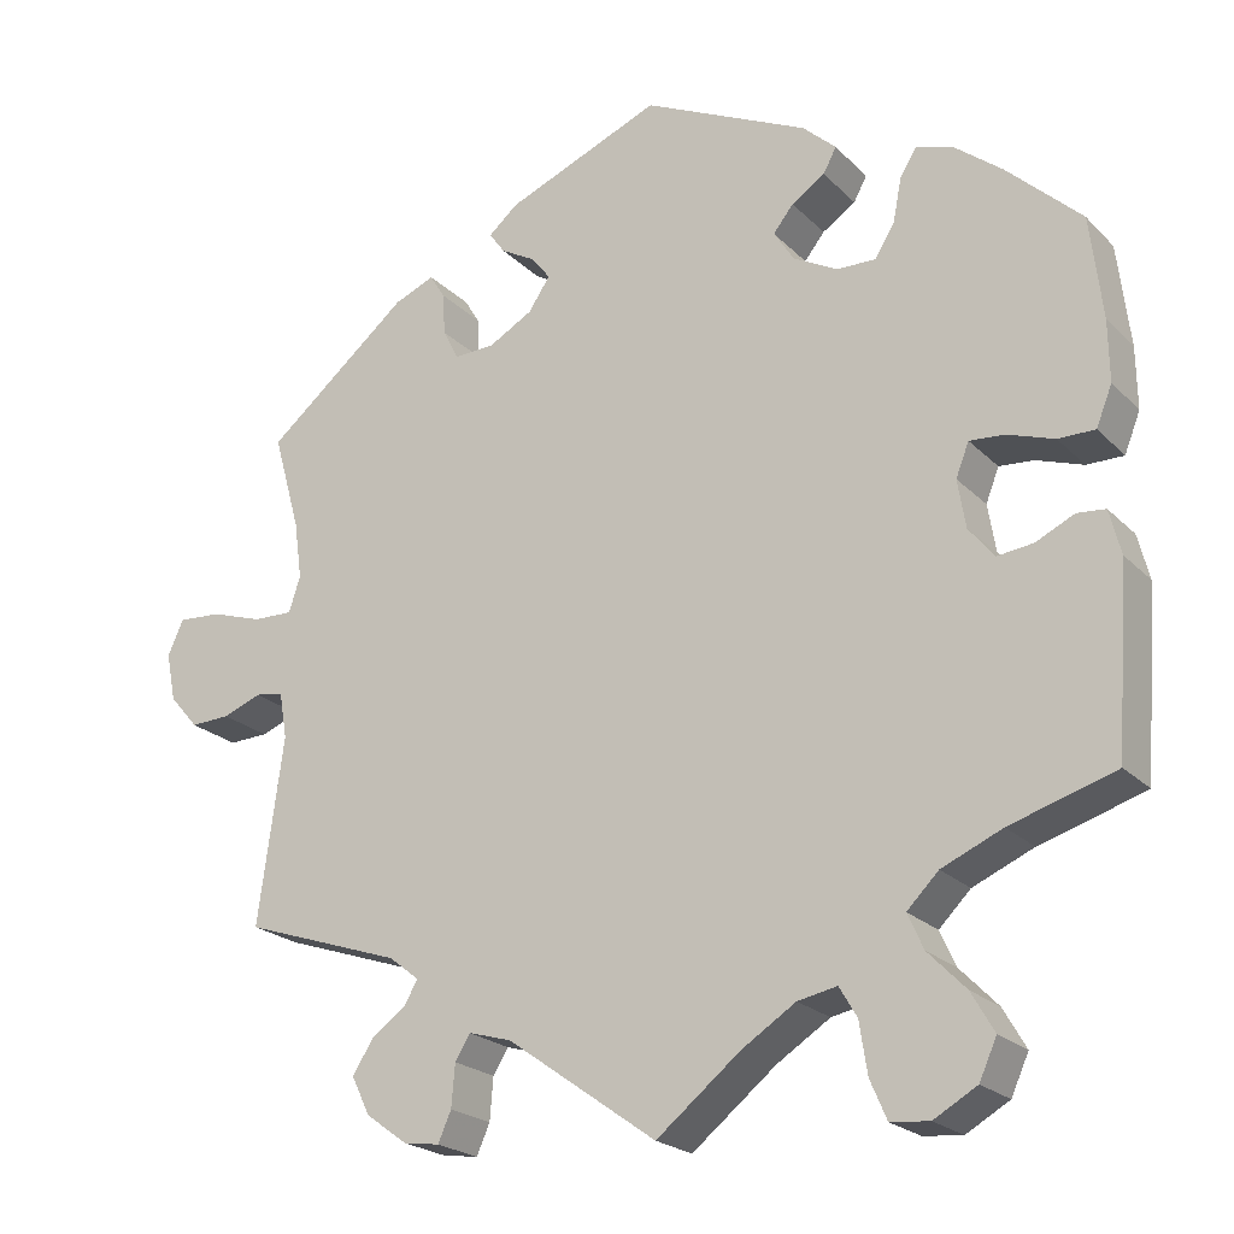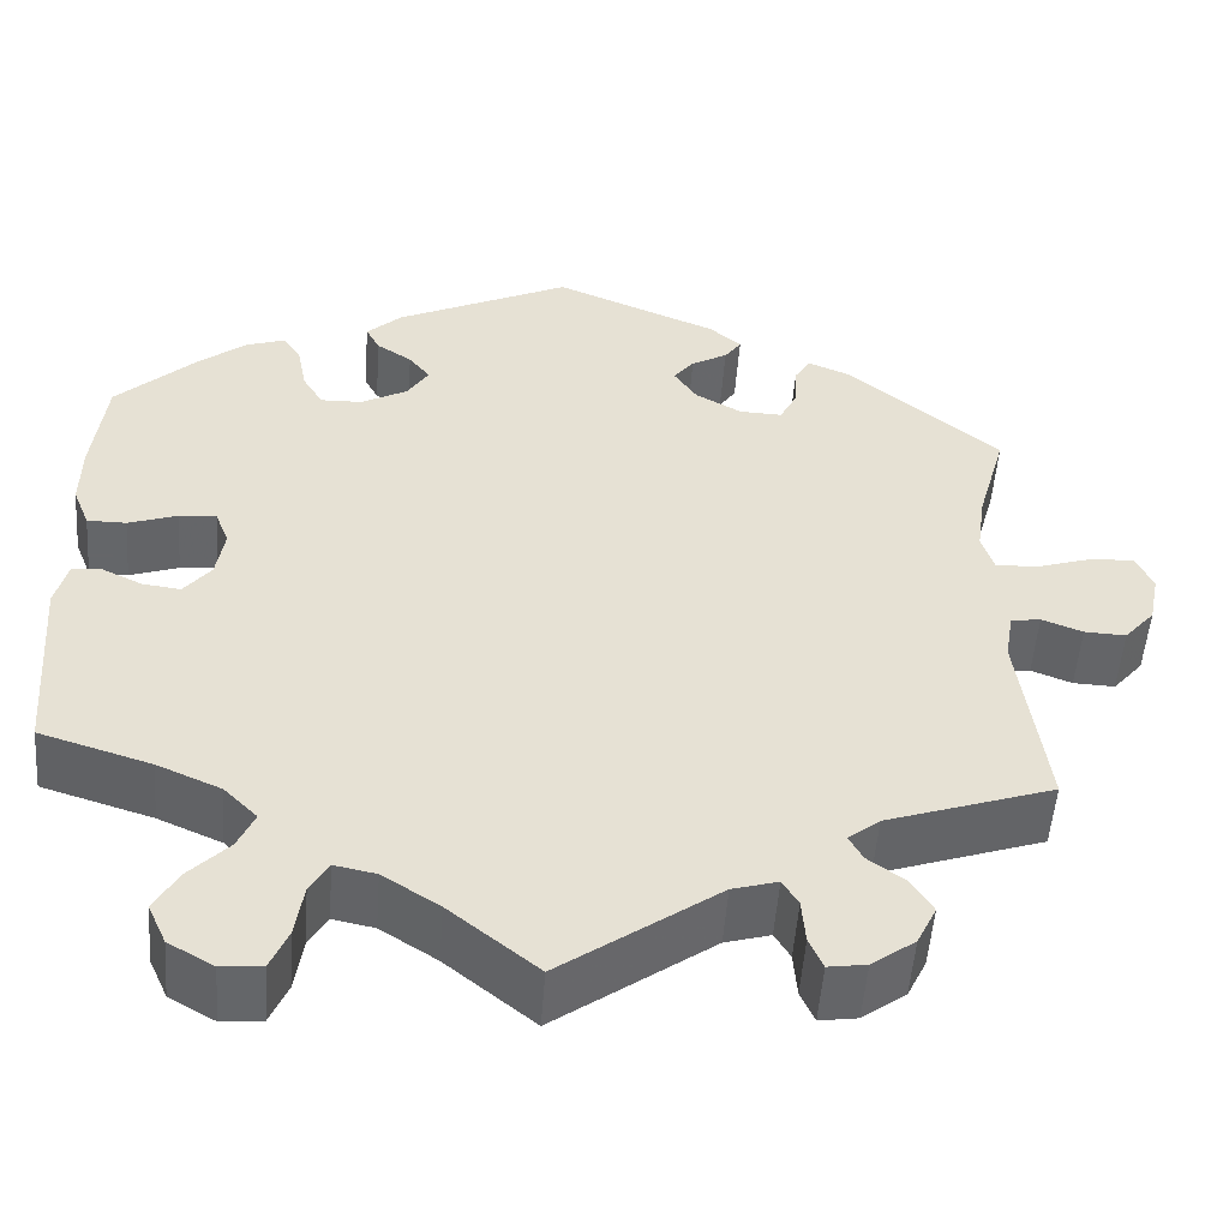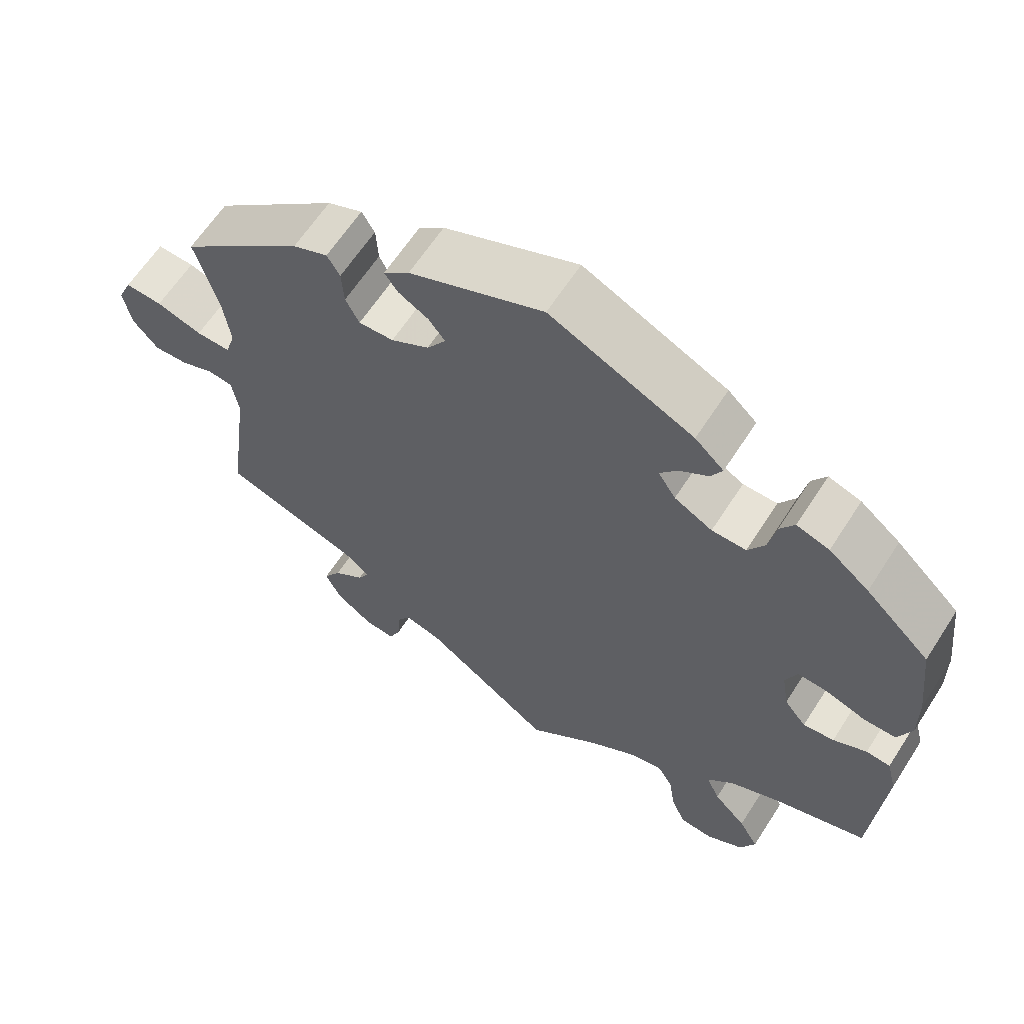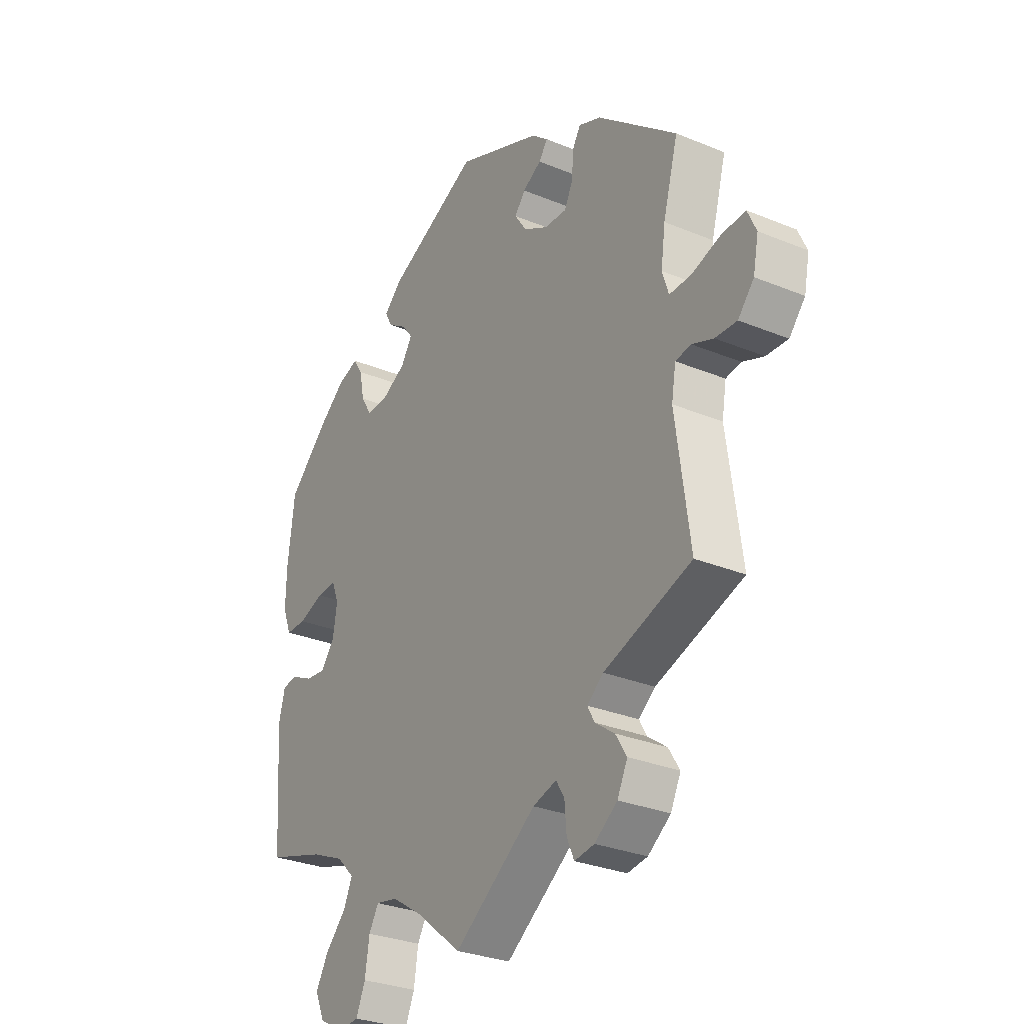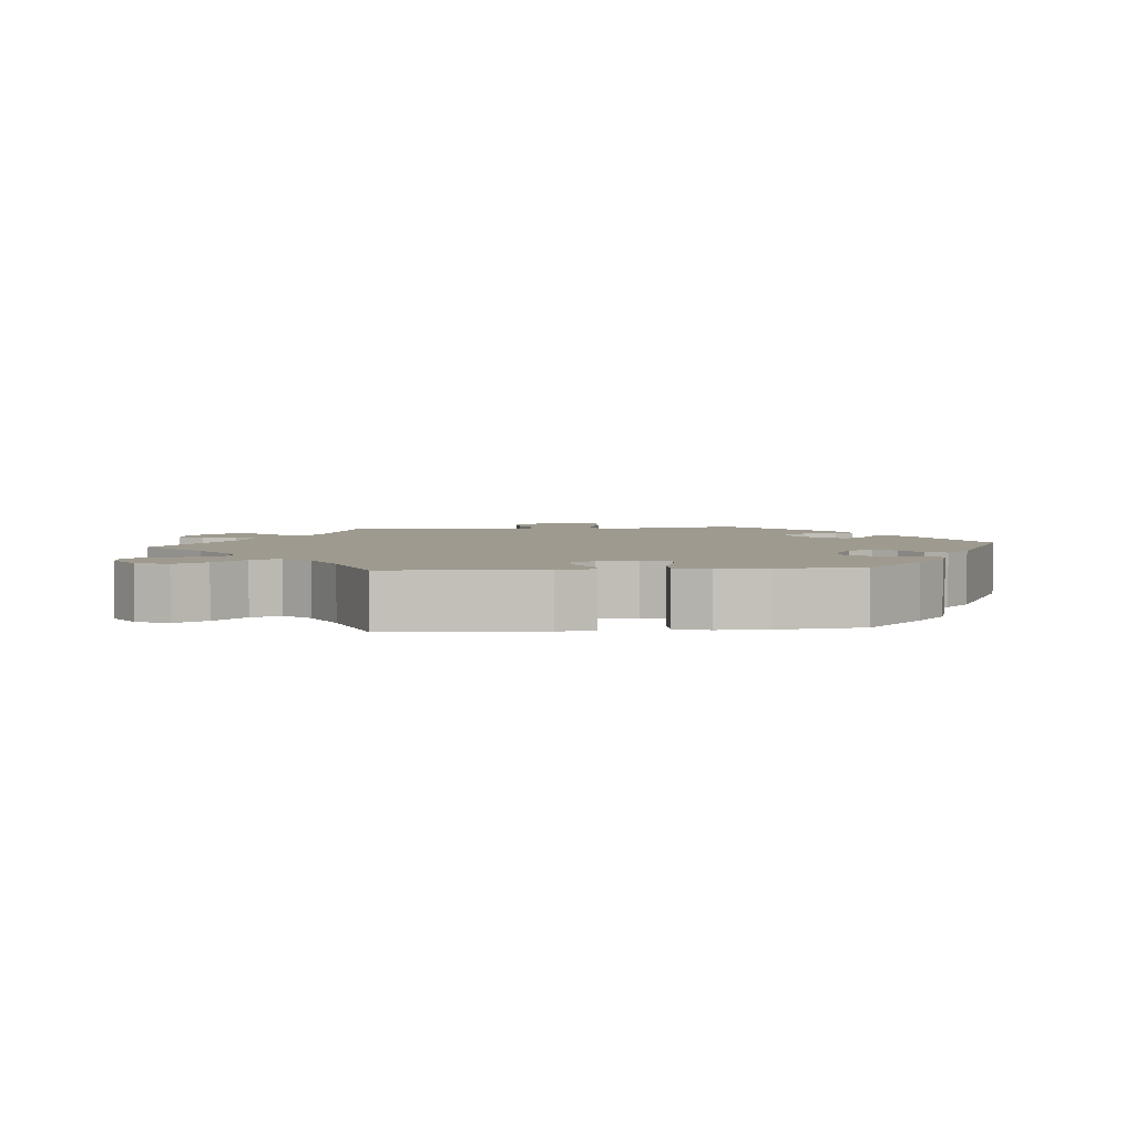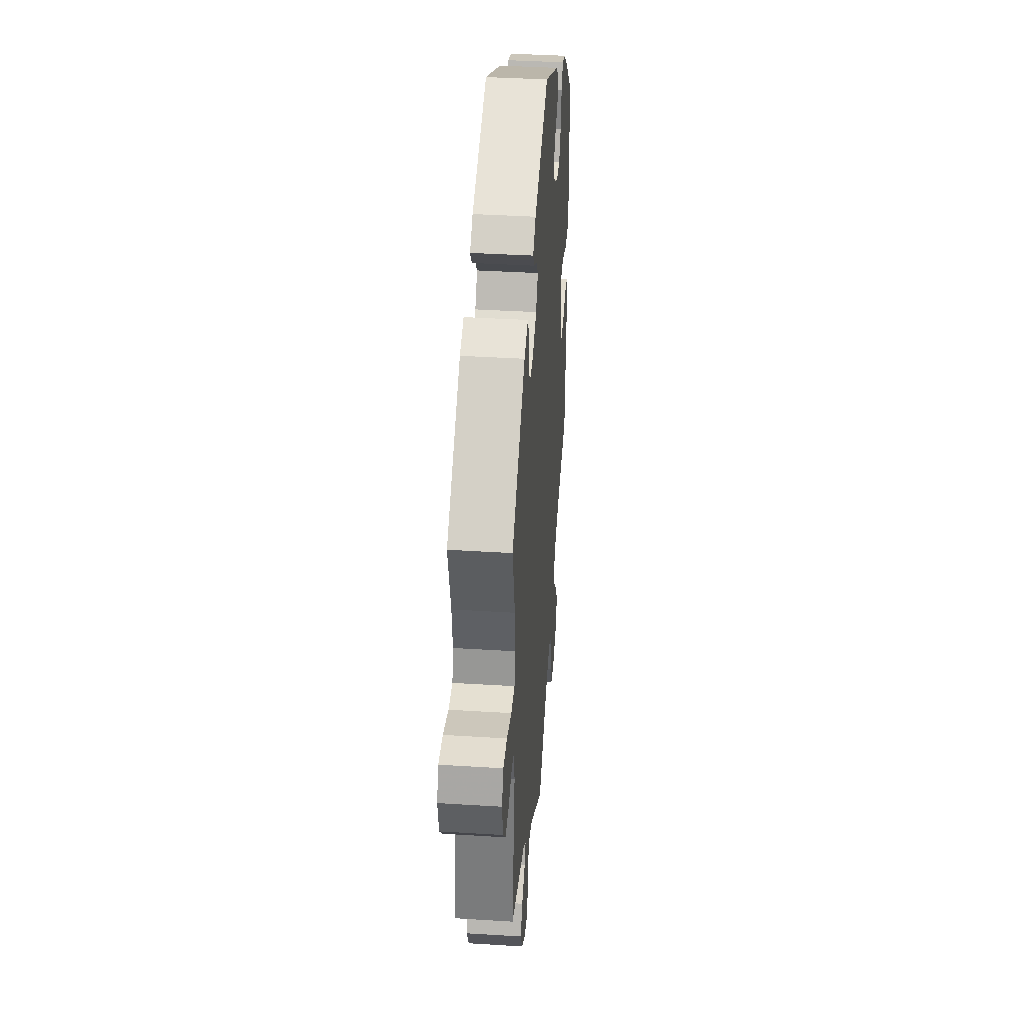
<metadata>
{"format":"obj","ext":"obj","renderer":"f3d","projection":"perspective","resolution":1024,"background":"white","views":[{"elev":-22.0,"azim":-148.5,"up":"+Z"},{"elev":-51.7,"azim":-4.2,"up":"+Z"},{"elev":62.8,"azim":-147.3,"up":"+Z"},{"elev":-29.7,"azim":58.8,"up":"+Z"},{"elev":3.7,"azim":-95.6,"up":"+Y"},{"elev":38.9,"azim":94.5,"up":"+Z"}]}
</metadata>
<code>
v -0.516 0.07 -0.08
v -0.503 0.07 -0.029
v -0.471 0.07 -0.026
v -0.427 0.07 -0.047
v -0.386 0.07 -0.052
v -0.357 0.07 -0.016
v -0.348 0.07 0.039
v -0.363 0.07 0.077
v -0.403 0.07 0.074
v -0.456 0.07 0.056
v -0.498 0.07 0.056
v -0.516 0.07 0.101
v -0.515 0.07 0.171
v -0.501 0.07 0.288
v -0.416 0.07 0.368
v -0.363 0.07 0.41
v -0.32 0.07 0.424
v -0.301 0.07 0.394
v -0.291 0.07 0.343
v -0.269 0.07 0.307
v -0.224 0.07 0.308
v -0.174 0.07 0.335
v -0.151 0.07 0.371
v -0.174 0.07 0.4
v -0.212 0.07 0.425
v -0.227 0.07 0.453
v -0.189 0.07 0.488
v 0 0.07 0.577
v 0.177 0.07 0.504
v 0.211 0.07 0.475
v 0.193 0.07 0.45
v 0.154 0.07 0.428
v 0.132 0.07 0.4
v 0.157 0.07 0.363
v 0.207 0.07 0.335
v 0.253 0.07 0.333
v 0.271 0.07 0.368
v 0.274 0.07 0.416
v 0.291 0.07 0.444
v 0.337 0.07 0.425
v 0.501 0.07 0.289
v 0.47 0.07 0.178
v 0.461 0.07 0.113
v 0.474 0.07 0.072
v 0.519 0.07 0.073
v 0.579 0.07 0.092
v 0.628 0.07 0.095
v 0.646 0.07 0.055
v 0.635 0.07 0
v 0.602 0.07 -0.038
v 0.557 0.07 -0.036
v 0.513 0.07 -0.019
v 0.481 0.07 -0.024
v 0.472 0.07 -0.077
v 0.501 0.07 -0.289
v 0.32 0.07 -0.35
v 0.286 0.07 -0.377
v 0.301 0.07 -0.404
v 0.341 0.07 -0.433
v 0.364 0.07 -0.47
v 0.343 0.07 -0.513
v 0.296 0.07 -0.547
v 0.255 0.07 -0.553
v 0.24 0.07 -0.519
v 0.236 0.07 -0.471
v 0.219 0.07 -0.443
v 0.17 0.07 -0.457
v 0 0.07 -0.578
v -0.096 0.07 -0.501
v -0.157 0.07 -0.462
v -0.202 0.07 -0.453
v -0.222 0.07 -0.487
v -0.231 0.07 -0.545
v -0.25 0.07 -0.589
v -0.294 0.07 -0.593
v -0.343 0.07 -0.565
v -0.363 0.07 -0.521
v -0.337 0.07 -0.476
v -0.294 0.07 -0.432
v -0.276 0.07 -0.392
v -0.312 0.07 -0.356
v -0.381 0.07 -0.326
v -0.501 0.07 -0.289
v -0.516 0 -0.08
v -0.503 0 -0.029
v -0.471 0 -0.026
v -0.427 0 -0.047
v -0.386 0 -0.052
v -0.357 0 -0.016
v -0.348 0 0.039
v -0.363 0 0.077
v -0.403 0 0.074
v -0.456 0 0.056
v -0.498 0 0.056
v -0.516 0 0.101
v -0.515 0 0.171
v -0.501 0 0.288
v -0.416 0 0.368
v -0.363 0 0.41
v -0.32 0 0.424
v -0.301 0 0.394
v -0.291 0 0.343
v -0.269 0 0.307
v -0.224 0 0.308
v -0.174 0 0.335
v -0.151 0 0.371
v -0.174 0 0.4
v -0.212 0 0.425
v -0.227 0 0.453
v -0.189 0 0.488
v 0 0 0.577
v 0.177 0 0.504
v 0.211 0 0.475
v 0.193 0 0.45
v 0.154 0 0.428
v 0.132 0 0.4
v 0.157 0 0.363
v 0.207 0 0.335
v 0.253 0 0.333
v 0.271 0 0.368
v 0.274 0 0.416
v 0.291 0 0.444
v 0.337 0 0.425
v 0.501 0 0.289
v 0.47 0 0.178
v 0.461 0 0.113
v 0.474 0 0.072
v 0.519 0 0.073
v 0.579 0 0.092
v 0.628 0 0.095
v 0.646 0 0.055
v 0.635 0 0
v 0.602 0 -0.038
v 0.557 0 -0.036
v 0.513 0 -0.019
v 0.481 0 -0.024
v 0.472 0 -0.077
v 0.501 0 -0.289
v 0.32 0 -0.35
v 0.286 0 -0.377
v 0.301 0 -0.404
v 0.341 0 -0.433
v 0.364 0 -0.47
v 0.343 0 -0.513
v 0.296 0 -0.547
v 0.255 0 -0.553
v 0.24 0 -0.519
v 0.236 0 -0.471
v 0.219 0 -0.443
v 0.17 0 -0.457
v 0 0 -0.578
v -0.096 0 -0.501
v -0.157 0 -0.462
v -0.202 0 -0.453
v -0.222 0 -0.487
v -0.231 0 -0.545
v -0.25 0 -0.589
v -0.294 0 -0.593
v -0.343 0 -0.565
v -0.363 0 -0.521
v -0.337 0 -0.476
v -0.294 0 -0.432
v -0.276 0 -0.392
v -0.312 0 -0.356
v -0.381 0 -0.326
v -0.501 0 -0.289
f 82 83 1 2
f 81 82 2 3
f 80 81 3 4
f 76 77 78 79
f 76 79 80
f 75 76 80
f 72 73 74 75
f 71 72 75 80
f 70 71 80 4
f 67 68 69
f 66 67 69 70
f 62 63 64 65
f 62 65 66
f 61 62 66
f 58 59 60 61
f 57 58 61 66
f 54 55 56
f 53 54 56 57
f 49 50 51 52
f 47 48 49 52
f 45 46 47 52
f 44 45 52 53
f 43 44 53 57
f 39 40 41 42
f 37 38 39 42
f 36 37 42 43
f 35 36 43 57
f 29 30 31 32
f 29 32 33
f 28 29 33
f 27 28 33 34
f 24 25 26 27
f 23 24 27 34
f 16 17 18 19
f 16 19 20
f 15 16 20
f 14 15 20
f 13 14 20 21
f 9 10 11 12
f 8 9 12 13
f 66 70 4 5
f 57 66 5 6
f 35 57 6 7
f 22 23 34 35
f 21 22 35 7
f 8 13 21
f 7 8 21
f 85 84 166 165
f 86 85 165 164
f 87 86 164 163
f 162 161 160 159
f 163 162 159
f 163 159 158
f 158 157 156 155
f 163 158 155 154
f 87 163 154 153
f 152 151 150
f 153 152 150 149
f 148 147 146 145
f 149 148 145
f 149 145 144
f 144 143 142 141
f 149 144 141 140
f 139 138 137
f 140 139 137 136
f 135 134 133 132
f 135 132 131 130
f 135 130 129 128
f 136 135 128 127
f 140 136 127 126
f 125 124 123 122
f 125 122 121 120
f 126 125 120 119
f 140 126 119 118
f 115 114 113 112
f 116 115 112
f 116 112 111
f 117 116 111 110
f 110 109 108 107
f 117 110 107 106
f 102 101 100 99
f 103 102 99
f 103 99 98
f 103 98 97
f 104 103 97 96
f 95 94 93 92
f 96 95 92 91
f 88 87 153 149
f 89 88 149 140
f 90 89 140 118
f 118 117 106 105
f 90 118 105 104
f 104 96 91
f 104 91 90
f 1 84 85 2
f 2 85 86 3
f 3 86 87 4
f 4 87 88 5
f 5 88 89 6
f 6 89 90 7
f 7 90 91 8
f 8 91 92 9
f 9 92 93 10
f 10 93 94 11
f 11 94 95 12
f 12 95 96 13
f 13 96 97 14
f 14 97 98 15
f 15 98 99 16
f 16 99 100 17
f 17 100 101 18
f 18 101 102 19
f 19 102 103 20
f 20 103 104 21
f 21 104 105 22
f 22 105 106 23
f 23 106 107 24
f 24 107 108 25
f 25 108 109 26
f 26 109 110 27
f 27 110 111 28
f 28 111 112 29
f 29 112 113 30
f 30 113 114 31
f 31 114 115 32
f 32 115 116 33
f 33 116 117 34
f 34 117 118 35
f 35 118 119 36
f 36 119 120 37
f 37 120 121 38
f 38 121 122 39
f 39 122 123 40
f 40 123 124 41
f 41 124 125 42
f 42 125 126 43
f 43 126 127 44
f 44 127 128 45
f 45 128 129 46
f 46 129 130 47
f 47 130 131 48
f 48 131 132 49
f 49 132 133 50
f 50 133 134 51
f 51 134 135 52
f 52 135 136 53
f 53 136 137 54
f 54 137 138 55
f 55 138 139 56
f 56 139 140 57
f 57 140 141 58
f 58 141 142 59
f 59 142 143 60
f 60 143 144 61
f 61 144 145 62
f 62 145 146 63
f 63 146 147 64
f 64 147 148 65
f 65 148 149 66
f 66 149 150 67
f 67 150 151 68
f 68 151 152 69
f 69 152 153 70
f 70 153 154 71
f 71 154 155 72
f 72 155 156 73
f 73 156 157 74
f 74 157 158 75
f 75 158 159 76
f 76 159 160 77
f 77 160 161 78
f 78 161 162 79
f 79 162 163 80
f 80 163 164 81
f 81 164 165 82
f 82 165 166 83
f 83 166 84 1

</code>
